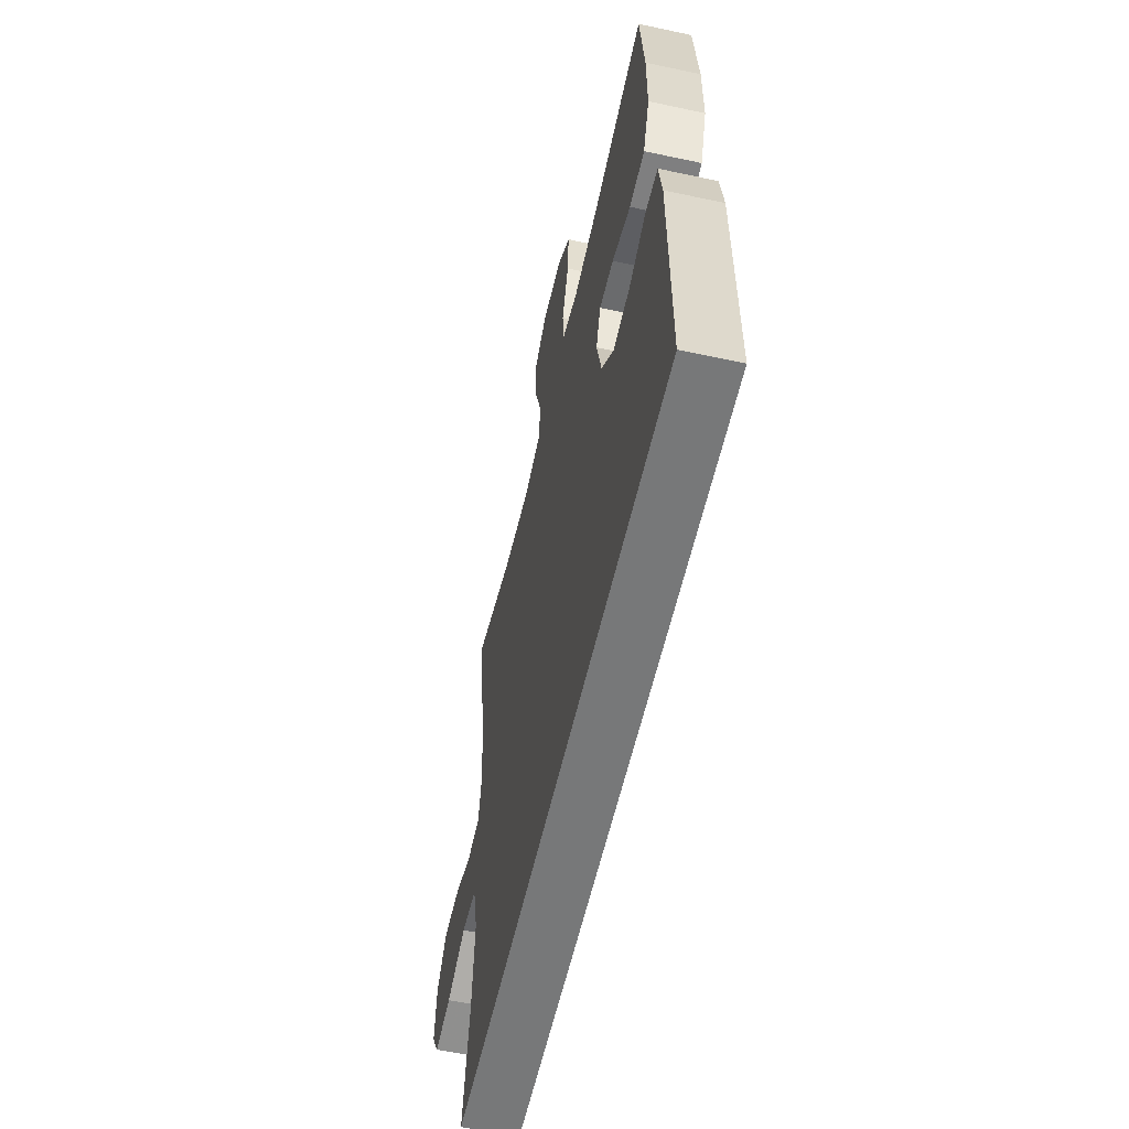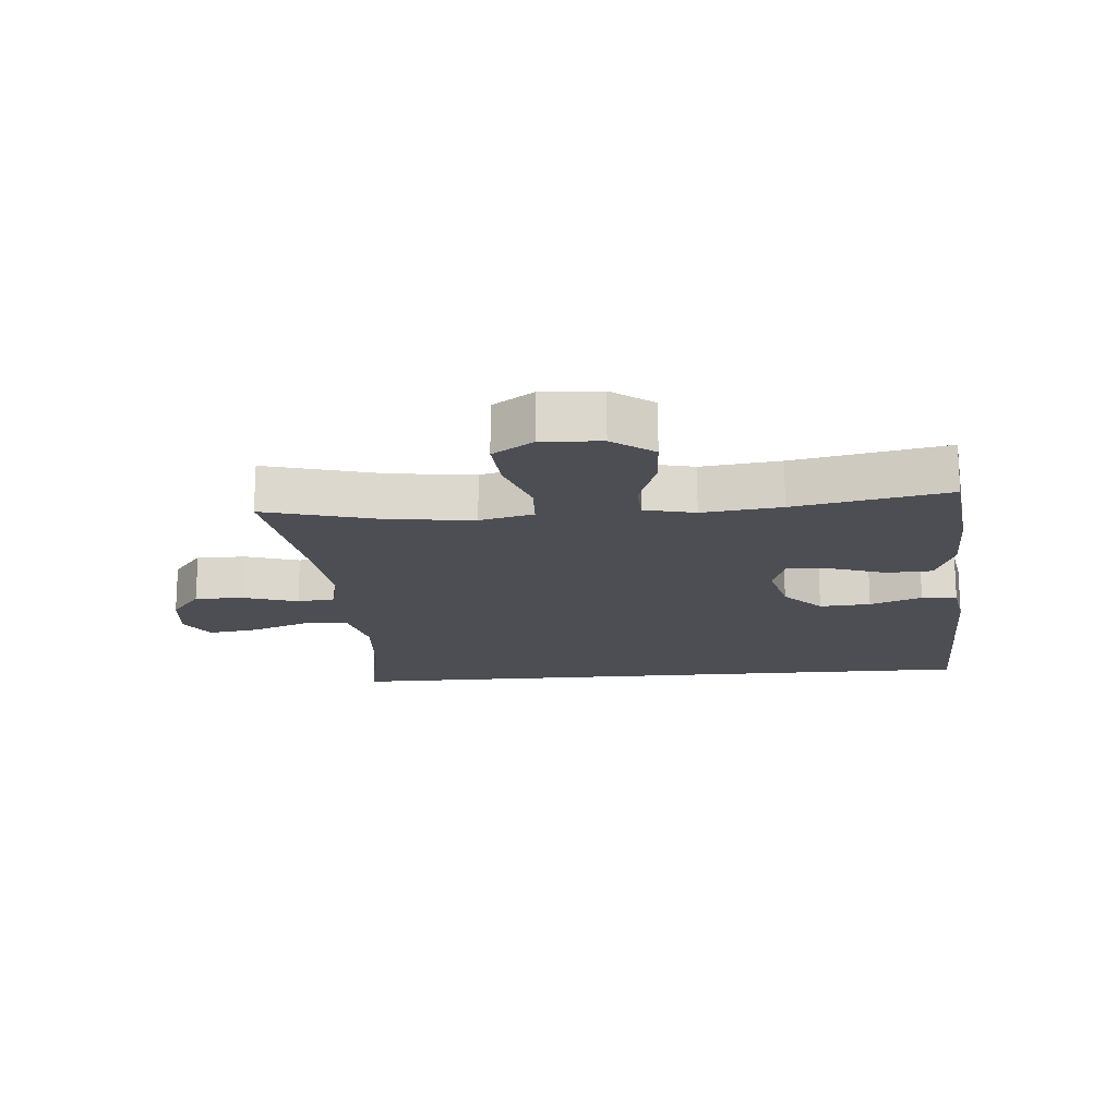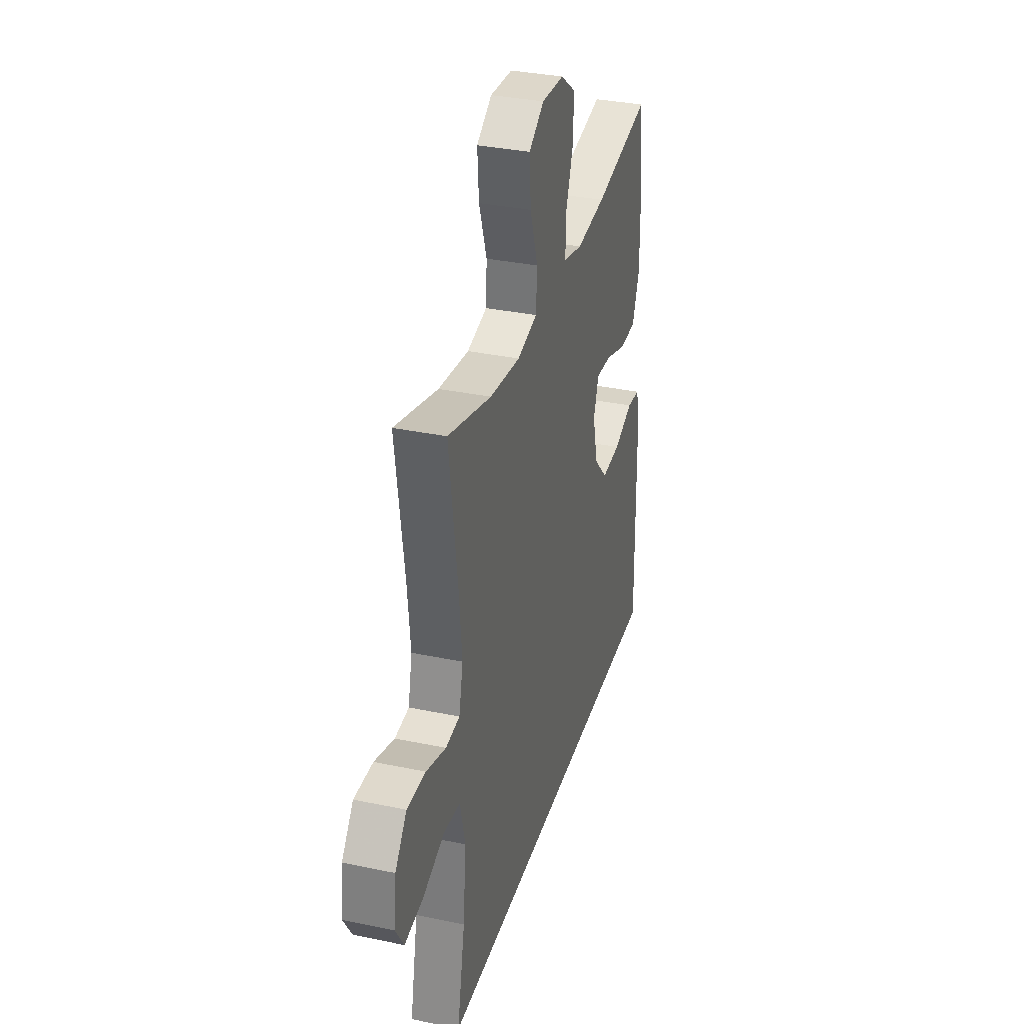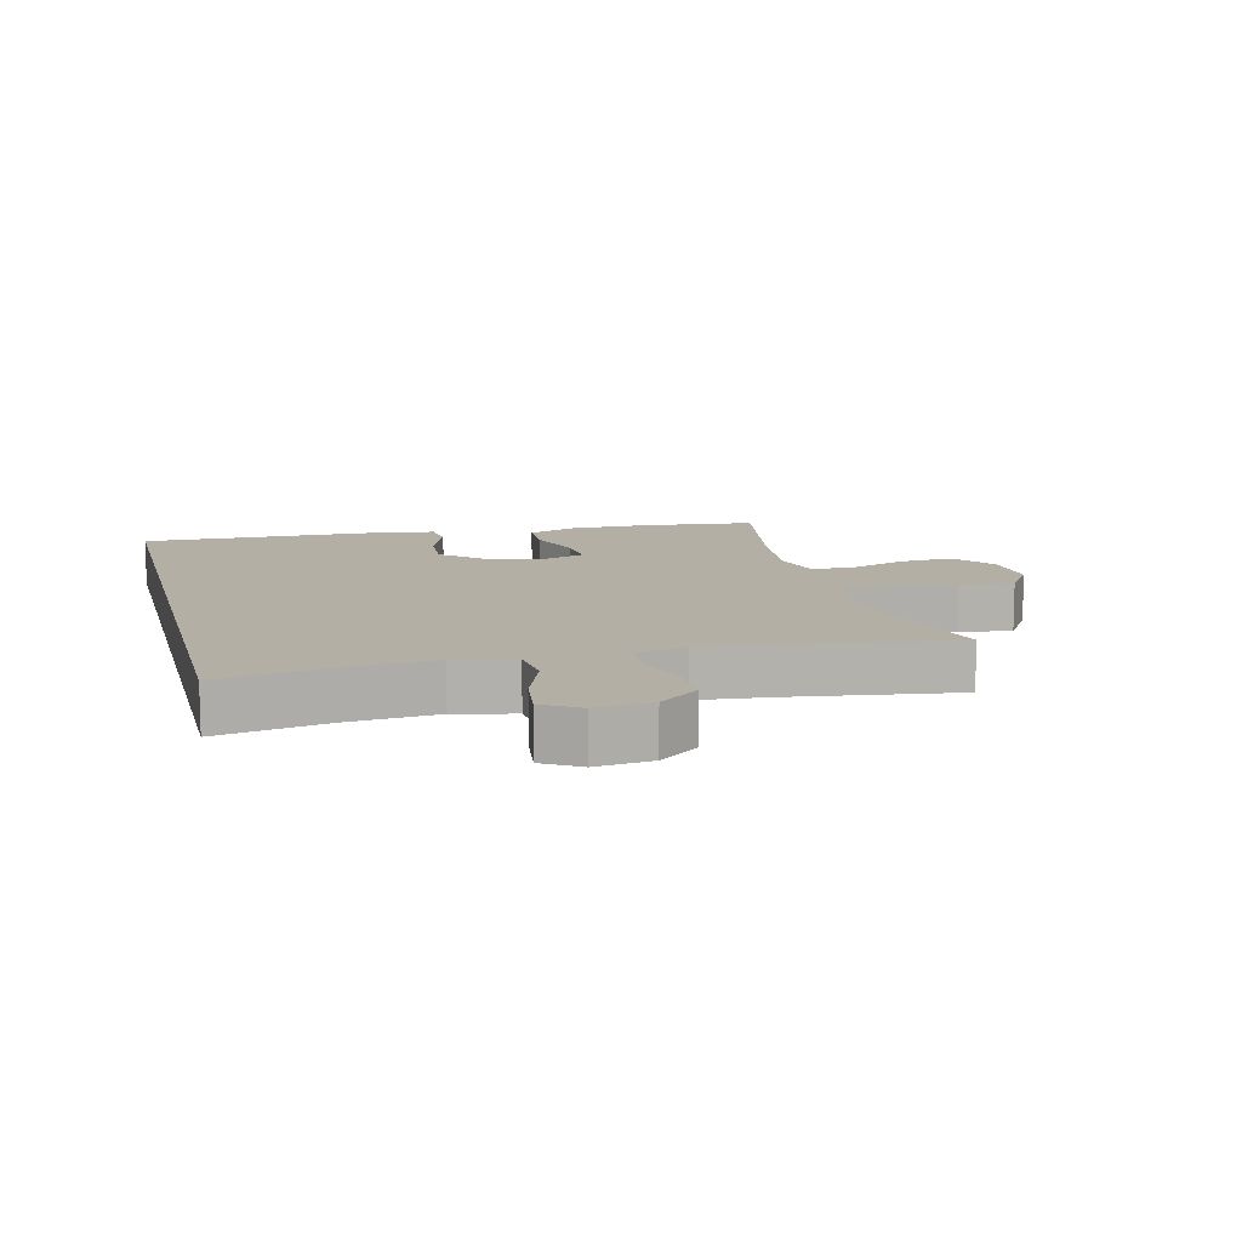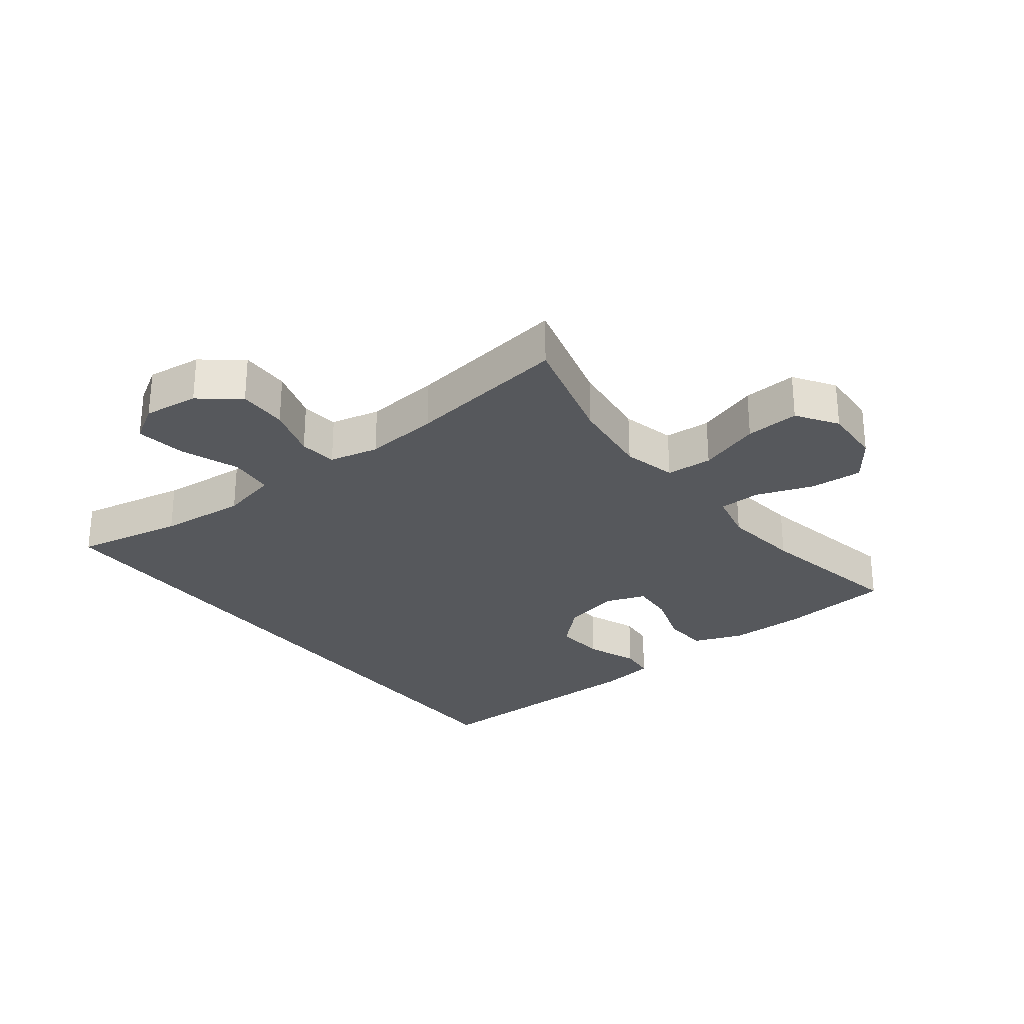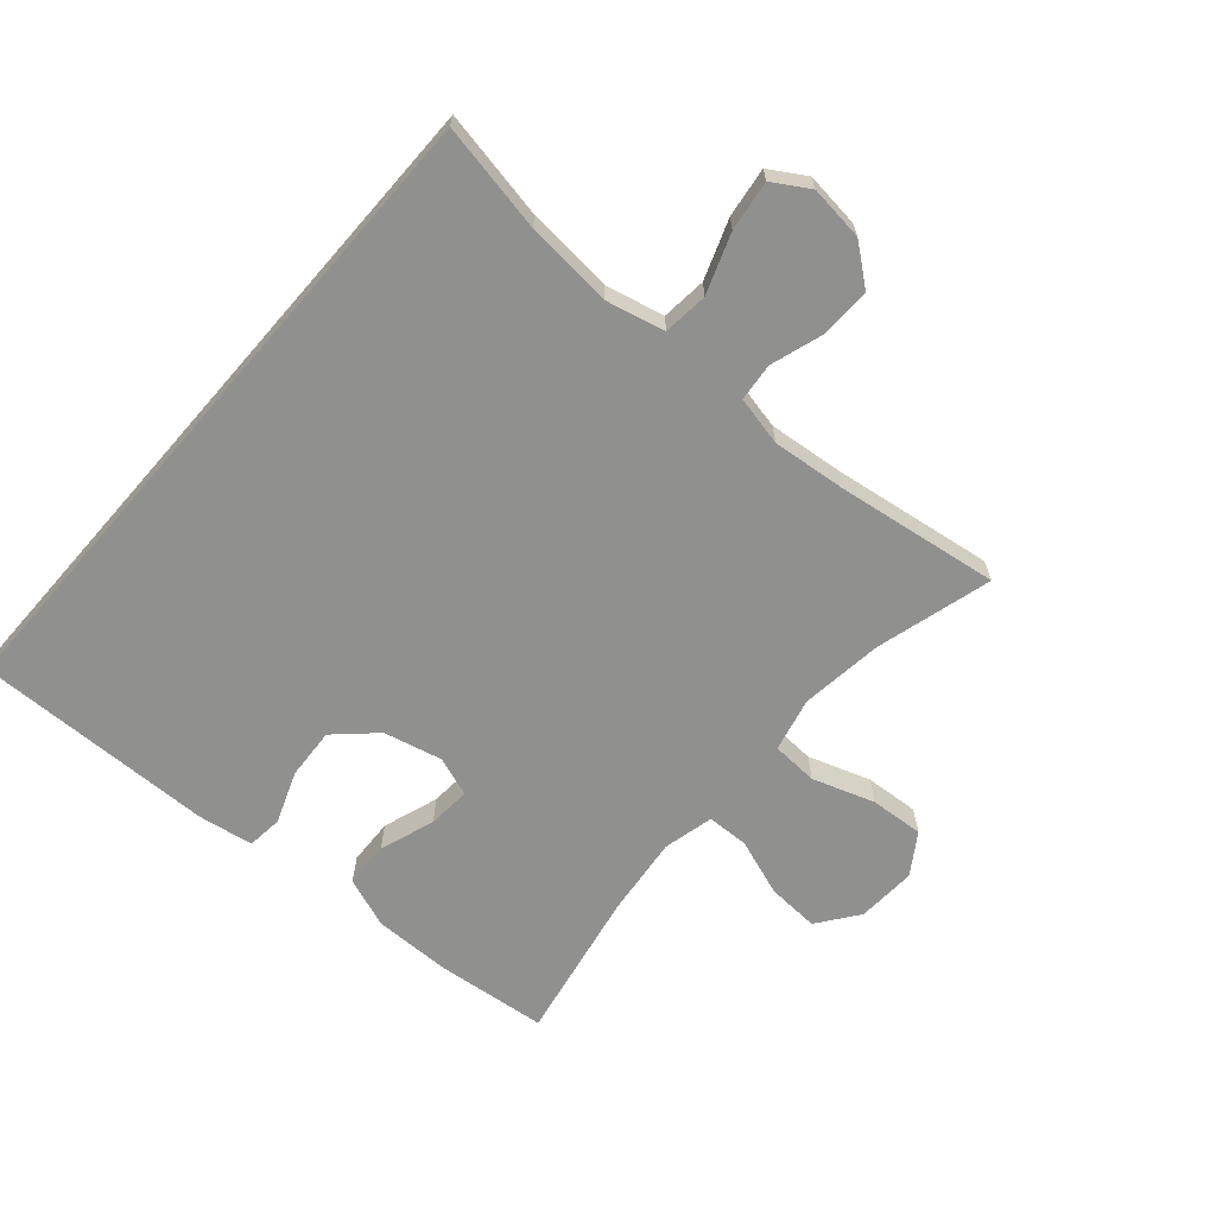
<metadata>
{"format":"obj","ext":"obj","renderer":"f3d","projection":"perspective","resolution":1024,"background":"white","views":[{"elev":-57.4,"azim":77.4,"up":"+Z"},{"elev":-17.3,"azim":5.0,"up":"+Y"},{"elev":33.6,"azim":-74.0,"up":"+Z"},{"elev":11.3,"azim":-104.2,"up":"+Y"},{"elev":-27.7,"azim":-52.4,"up":"+Y"},{"elev":-65.6,"azim":-131.1,"up":"+Y"}]}
</metadata>
<code>
v -0.5 0.07 0.5
v -0.315 0.07 0.449
v -0.185 0.07 0.433
v -0.1 0.07 0.453
v -0.096 0.07 0.526
v -0.129 0.07 0.624
v -0.135 0.07 0.709
v -0.071 0.07 0.751
v 0.023 0.07 0.746
v 0.088 0.07 0.698
v 0.083 0.07 0.615
v 0.051 0.07 0.525
v 0.053 0.07 0.459
v 0.133 0.07 0.44
v 0.258 0.07 0.454
v 0.5 0.07 0.5
v 0.519 0.07 0.324
v 0.52 0.07 0.201
v 0.49 0.07 0.122
v 0.418 0.07 0.119
v 0.33 0.07 0.149
v 0.262 0.07 0.154
v 0.24 0.07 0.091
v 0.262 0.07 -0.001
v 0.32 0.07 -0.063
v 0.401 0.07 -0.058
v 0.483 0.07 -0.027
v 0.539 0.07 -0.033
v 0.553 0.07 -0.12
v 0.56 0.07 -0.5
v -0.495 0.07 -0.5
v -0.462 0.07 -0.328
v -0.45 0.07 -0.19
v -0.472 0.07 -0.098
v -0.543 0.07 -0.091
v -0.636 0.07 -0.125
v -0.715 0.07 -0.136
v -0.75 0.07 -0.079
v -0.74 0.07 0.008
v -0.691 0.07 0.07
v -0.612 0.07 0.068
v -0.528 0.07 0.041
v -0.468 0.07 0.047
v -0.451 0.07 0.125
v -0.463 0.07 0.243
v -0.5 0 0.5
v -0.315 0 0.449
v -0.185 0 0.433
v -0.1 0 0.453
v -0.096 0 0.526
v -0.129 0 0.624
v -0.135 0 0.709
v -0.071 0 0.751
v 0.023 0 0.746
v 0.088 0 0.698
v 0.083 0 0.615
v 0.051 0 0.525
v 0.053 0 0.459
v 0.133 0 0.44
v 0.258 0 0.454
v 0.5 0 0.5
v 0.519 0 0.324
v 0.52 0 0.201
v 0.49 0 0.122
v 0.418 0 0.119
v 0.33 0 0.149
v 0.262 0 0.154
v 0.24 0 0.091
v 0.262 0 -0.001
v 0.32 0 -0.063
v 0.401 0 -0.058
v 0.483 0 -0.027
v 0.539 0 -0.033
v 0.553 0 -0.12
v 0.56 0 -0.5
v -0.495 0 -0.5
v -0.462 0 -0.328
v -0.45 0 -0.19
v -0.472 0 -0.098
v -0.543 0 -0.091
v -0.636 0 -0.125
v -0.715 0 -0.136
v -0.75 0 -0.079
v -0.74 0 0.008
v -0.691 0 0.07
v -0.612 0 0.068
v -0.528 0 0.041
v -0.468 0 0.047
v -0.451 0 0.125
v -0.463 0 0.243
f 40 41 42
f 39 40 42
f 38 39 42
f 37 38 42
f 36 37 42
f 35 36 42
f 34 35 42 43
f 33 34 43 44
f 30 31 32
f 29 30 32
f 28 29 32
f 26 27 28
f 26 28 32
f 25 26 32 33
f 19 20 21
f 18 19 21
f 17 18 21
f 16 17 21
f 15 16 21
f 14 15 21 22
f 13 14 22 23
f 10 11 12
f 9 10 12
f 8 9 12
f 7 8 12
f 6 7 12
f 5 6 12
f 4 5 12 13
f 13 23 24
f 4 13 24
f 3 4 24
f 45 1 2
f 3 24 25
f 2 3 25
f 45 2 25
f 44 45 25
f 25 33 44
f 87 86 85
f 87 85 84
f 87 84 83
f 87 83 82
f 87 82 81
f 87 81 80
f 88 87 80 79
f 89 88 79 78
f 77 76 75
f 77 75 74
f 77 74 73
f 73 72 71
f 77 73 71
f 78 77 71 70
f 66 65 64
f 66 64 63
f 66 63 62
f 66 62 61
f 66 61 60
f 67 66 60 59
f 68 67 59 58
f 57 56 55
f 57 55 54
f 57 54 53
f 57 53 52
f 57 52 51
f 57 51 50
f 58 57 50 49
f 69 68 58
f 69 58 49
f 69 49 48
f 47 46 90
f 70 69 48
f 70 48 47
f 70 47 90
f 70 90 89
f 89 78 70
f 1 46 47 2
f 2 47 48 3
f 3 48 49 4
f 4 49 50 5
f 5 50 51 6
f 6 51 52 7
f 7 52 53 8
f 8 53 54 9
f 9 54 55 10
f 10 55 56 11
f 11 56 57 12
f 12 57 58 13
f 13 58 59 14
f 14 59 60 15
f 15 60 61 16
f 16 61 62 17
f 17 62 63 18
f 18 63 64 19
f 19 64 65 20
f 20 65 66 21
f 21 66 67 22
f 22 67 68 23
f 23 68 69 24
f 24 69 70 25
f 25 70 71 26
f 26 71 72 27
f 27 72 73 28
f 28 73 74 29
f 29 74 75 30
f 30 75 76 31
f 31 76 77 32
f 32 77 78 33
f 33 78 79 34
f 34 79 80 35
f 35 80 81 36
f 36 81 82 37
f 37 82 83 38
f 38 83 84 39
f 39 84 85 40
f 40 85 86 41
f 41 86 87 42
f 42 87 88 43
f 43 88 89 44
f 44 89 90 45
f 45 90 46 1

</code>
